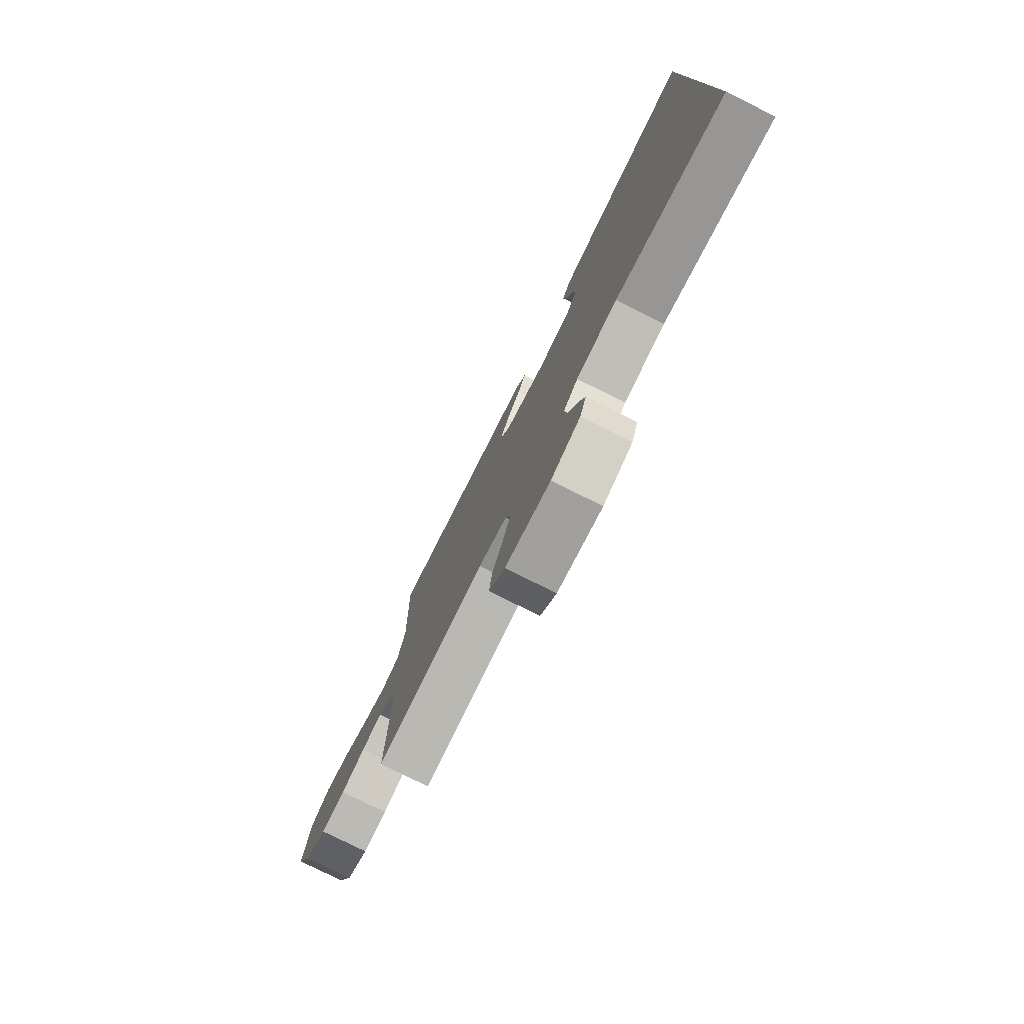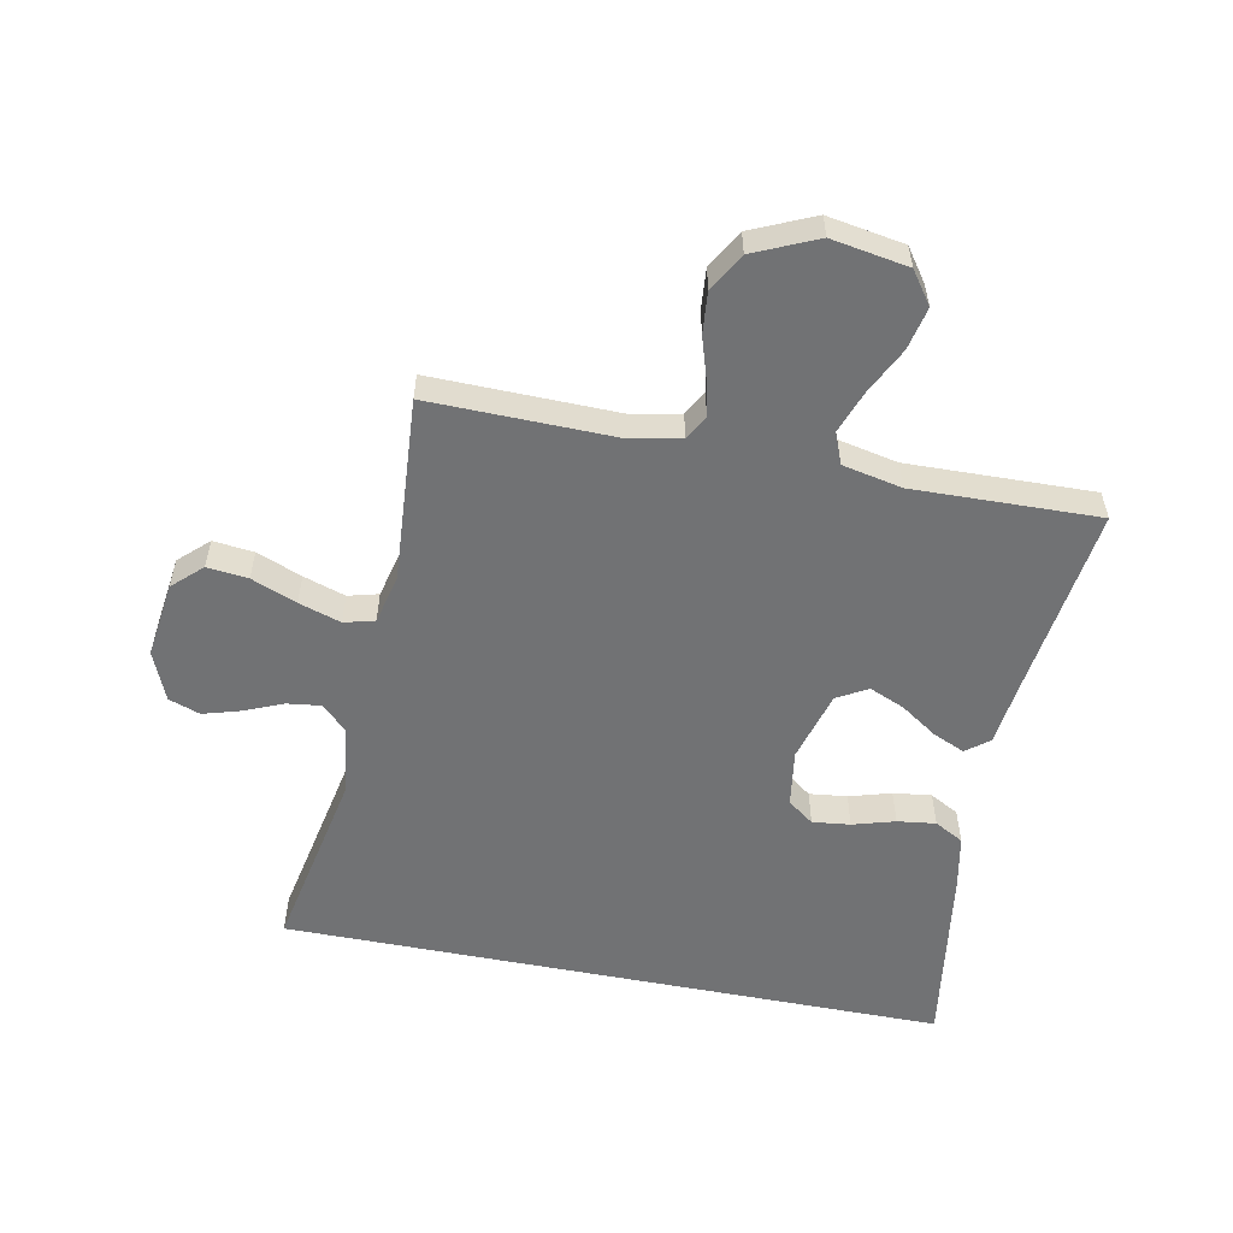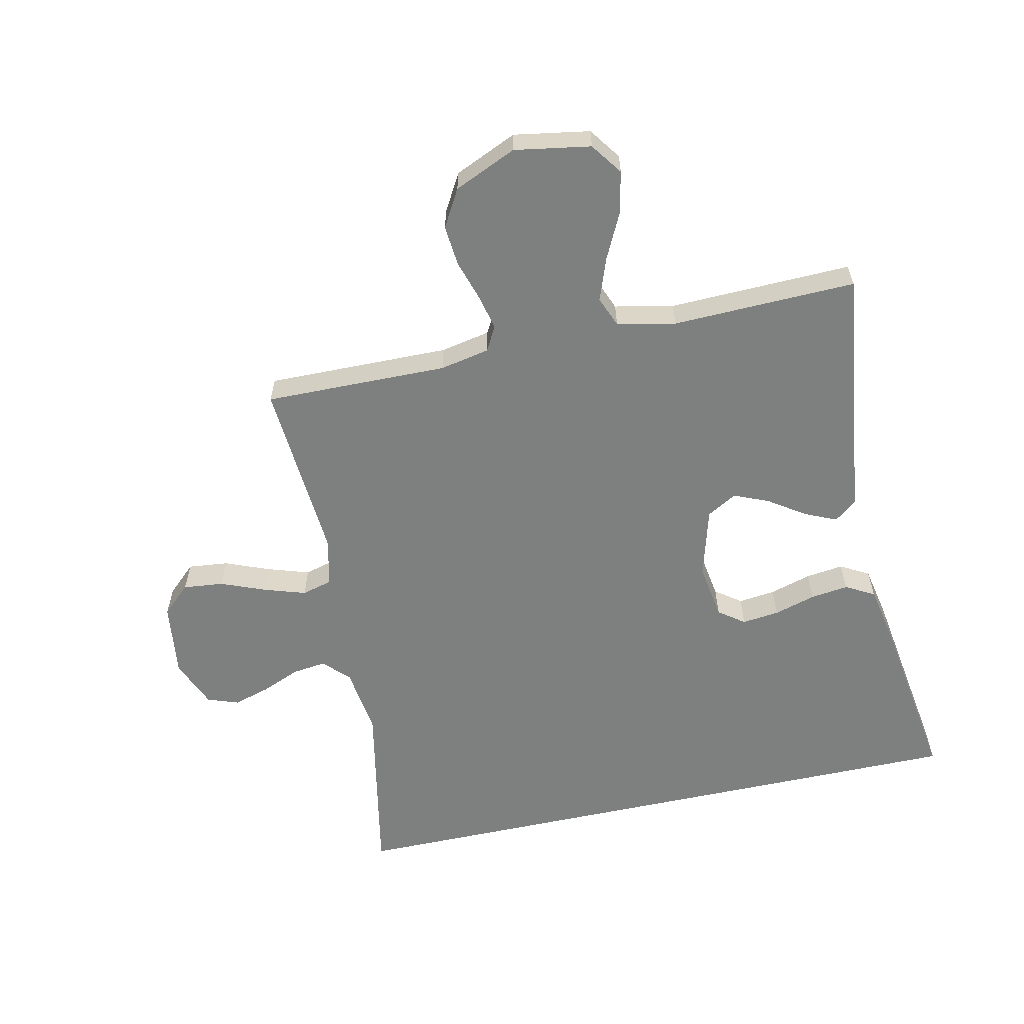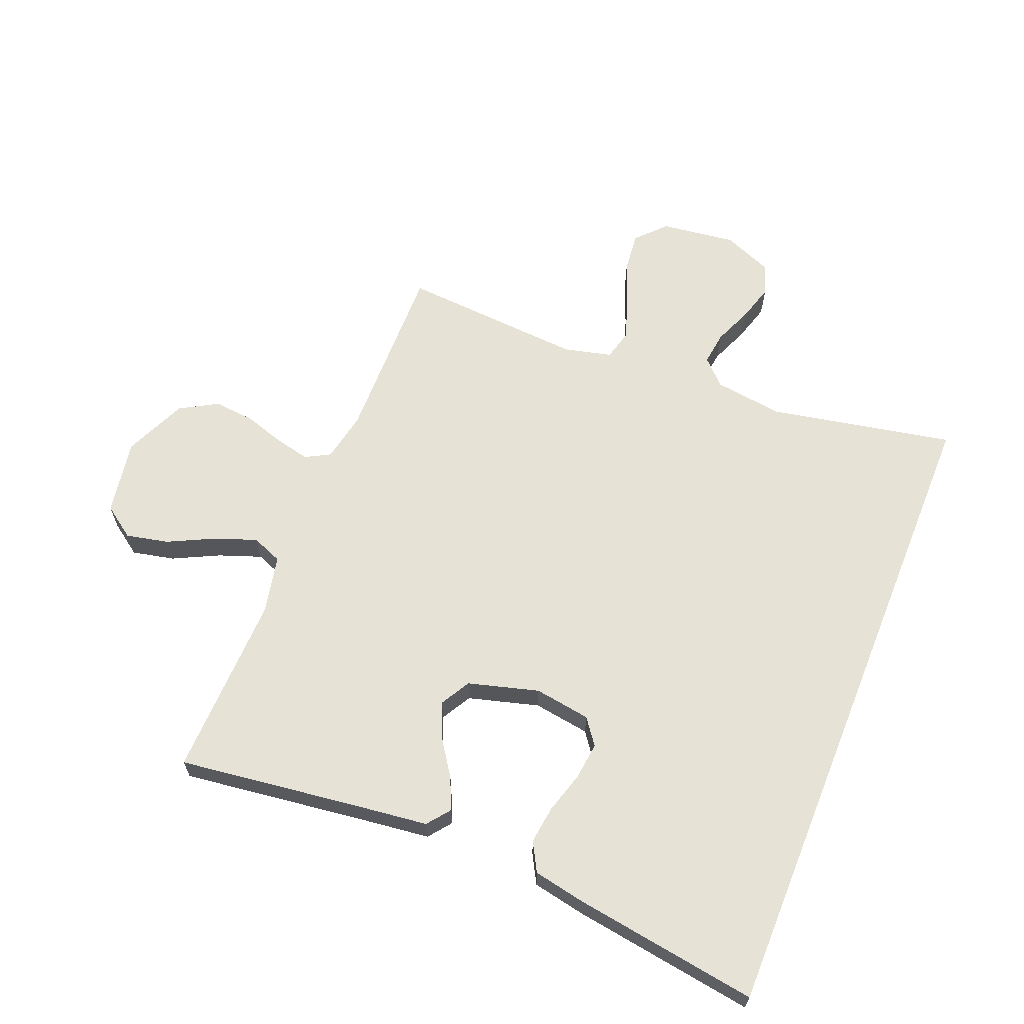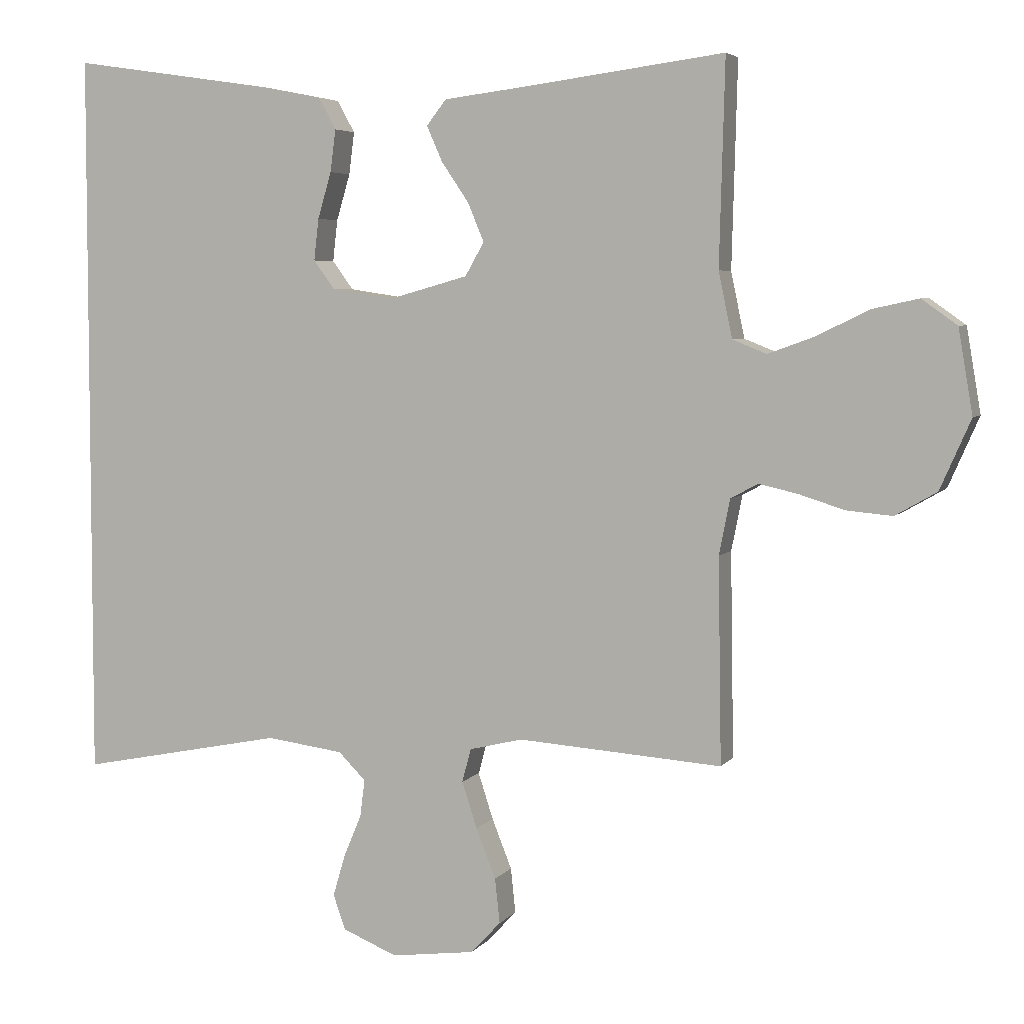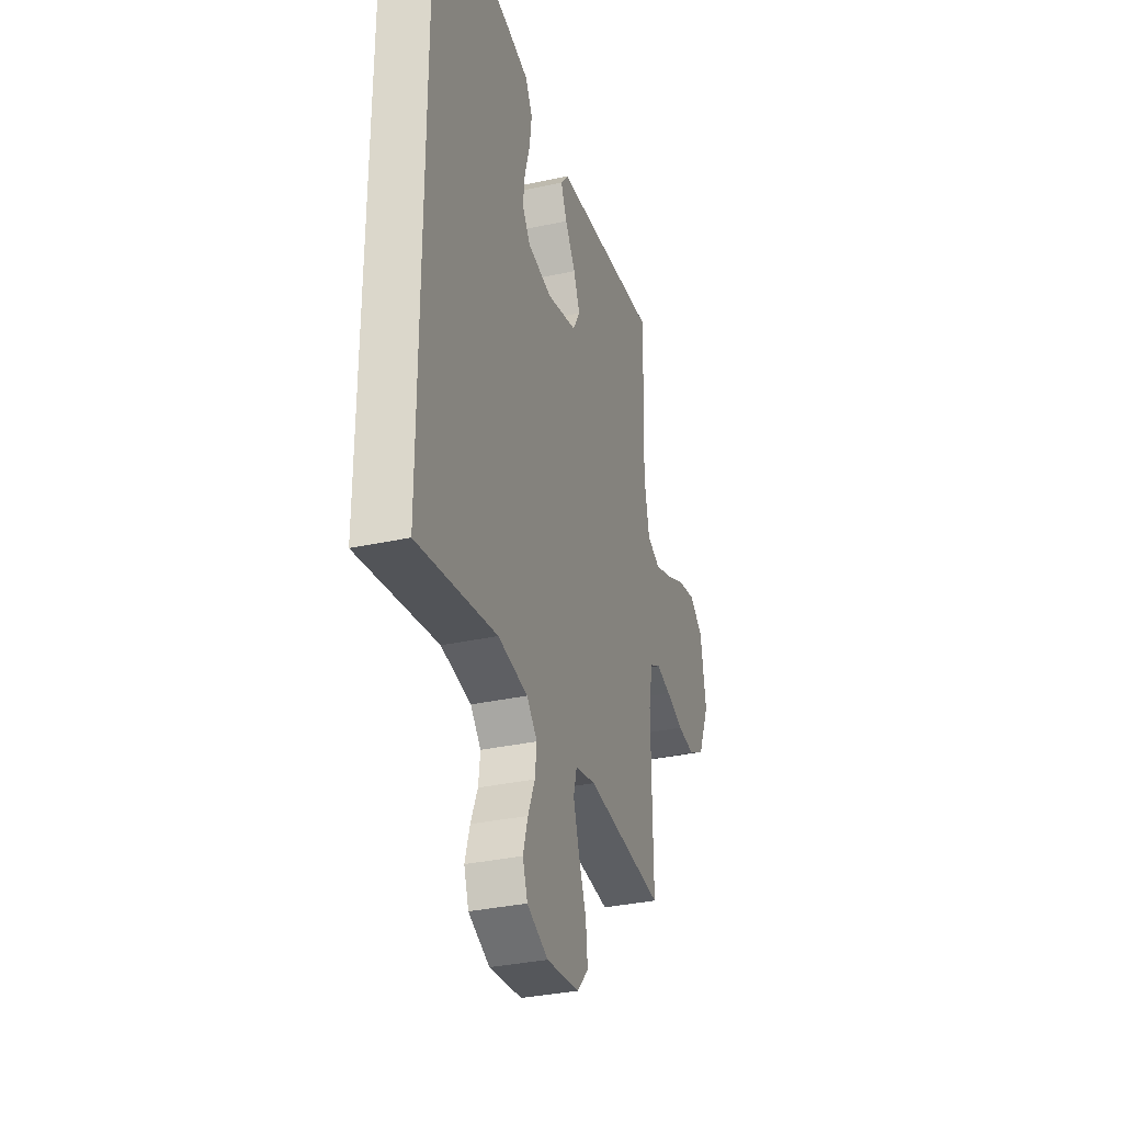
<metadata>
{"format":"obj","ext":"obj","renderer":"f3d","projection":"perspective","resolution":1024,"background":"white","views":[{"elev":-78.7,"azim":63.6,"up":"+Z"},{"elev":-55.5,"azim":-101.2,"up":"+Y"},{"elev":-59.6,"azim":-77.6,"up":"+Y"},{"elev":63.9,"azim":22.0,"up":"+Y"},{"elev":4.8,"azim":-160.6,"up":"+Z"},{"elev":-33.8,"azim":106.5,"up":"+Z"}]}
</metadata>
<code>
v 0.5 0.07 0.517
v 0.5 0.07 -0.559
v 0.2 0.07 -0.5
v 0.087 0.07 -0.515
v 0.047 0.07 -0.555
v 0.054 0.07 -0.61
v 0.08 0.07 -0.672
v 0.098 0.07 -0.733
v 0.08 0.07 -0.784
v 0 0.07 -0.817
v -0.123 0.07 -0.801
v -0.167 0.07 -0.754
v -0.16 0.07 -0.688
v -0.131 0.07 -0.615
v -0.109 0.07 -0.547
v -0.122 0.07 -0.498
v -0.2 0.07 -0.479
v -0.5 0.07 -0.5
v -0.495 0.07 -0.2
v -0.511 0.07 -0.119
v -0.551 0.07 -0.097
v -0.608 0.07 -0.11
v -0.675 0.07 -0.131
v -0.742 0.07 -0.137
v -0.803 0.07 -0.102
v -0.848 0.07 0
v -0.827 0.07 0.124
v -0.775 0.07 0.161
v -0.706 0.07 0.146
v -0.631 0.07 0.109
v -0.562 0.07 0.084
v -0.512 0.07 0.104
v -0.492 0.07 0.2
v -0.5 0.07 0.5
v -0.2 0.07 0.461
v -0.085 0.07 0.447
v -0.056 0.07 0.41
v -0.079 0.07 0.358
v -0.119 0.07 0.299
v -0.143 0.07 0.242
v -0.115 0.07 0.193
v 0 0.07 0.161
v 0.092 0.07 0.175
v 0.123 0.07 0.217
v 0.116 0.07 0.278
v 0.096 0.07 0.346
v 0.088 0.07 0.408
v 0.114 0.07 0.455
v 0.2 0.07 0.472
v 0.5 0 0.517
v 0.5 0 -0.559
v 0.2 0 -0.5
v 0.087 0 -0.515
v 0.047 0 -0.555
v 0.054 0 -0.61
v 0.08 0 -0.672
v 0.098 0 -0.733
v 0.08 0 -0.784
v 0 0 -0.817
v -0.123 0 -0.801
v -0.167 0 -0.754
v -0.16 0 -0.688
v -0.131 0 -0.615
v -0.109 0 -0.547
v -0.122 0 -0.498
v -0.2 0 -0.479
v -0.5 0 -0.5
v -0.495 0 -0.2
v -0.511 0 -0.119
v -0.551 0 -0.097
v -0.608 0 -0.11
v -0.675 0 -0.131
v -0.742 0 -0.137
v -0.803 0 -0.102
v -0.848 0 0
v -0.827 0 0.124
v -0.775 0 0.161
v -0.706 0 0.146
v -0.631 0 0.109
v -0.562 0 0.084
v -0.512 0 0.104
v -0.492 0 0.2
v -0.5 0 0.5
v -0.2 0 0.461
v -0.085 0 0.447
v -0.056 0 0.41
v -0.079 0 0.358
v -0.119 0 0.299
v -0.143 0 0.242
v -0.115 0 0.193
v 0 0 0.161
v 0.092 0 0.175
v 0.123 0 0.217
v 0.116 0 0.278
v 0.096 0 0.346
v 0.088 0 0.408
v 0.114 0 0.455
v 0.2 0 0.472
f 49 1 2
f 48 49 2
f 47 48 2
f 46 47 2
f 45 46 2
f 44 45 2
f 43 44 2 3
f 42 43 3 4
f 41 42 4 5
f 40 41 5 6
f 37 38 39
f 36 37 39
f 35 36 39
f 35 39 40
f 34 35 40
f 33 34 40
f 32 33 40 6
f 28 29 30
f 27 28 30
f 26 27 30
f 25 26 30
f 24 25 30
f 23 24 30
f 22 23 30
f 21 22 30 31
f 20 21 31 32
f 17 18 19
f 19 20 32
f 17 19 32
f 16 17 32
f 12 13 14
f 11 12 14
f 10 11 14
f 9 10 14
f 8 9 14
f 7 8 14
f 6 7 14
f 6 14 15
f 16 32 6
f 6 15 16
f 51 50 98
f 51 98 97
f 51 97 96
f 51 96 95
f 51 95 94
f 51 94 93
f 52 51 93 92
f 53 52 92 91
f 54 53 91 90
f 55 54 90 89
f 88 87 86
f 88 86 85
f 88 85 84
f 89 88 84
f 89 84 83
f 89 83 82
f 55 89 82 81
f 79 78 77
f 79 77 76
f 79 76 75
f 79 75 74
f 79 74 73
f 79 73 72
f 79 72 71
f 80 79 71 70
f 81 80 70 69
f 68 67 66
f 81 69 68
f 81 68 66
f 81 66 65
f 63 62 61
f 63 61 60
f 63 60 59
f 63 59 58
f 63 58 57
f 63 57 56
f 63 56 55
f 64 63 55
f 55 81 65
f 65 64 55
f 1 50 51 2
f 2 51 52 3
f 3 52 53 4
f 4 53 54 5
f 5 54 55 6
f 6 55 56 7
f 7 56 57 8
f 8 57 58 9
f 9 58 59 10
f 10 59 60 11
f 11 60 61 12
f 12 61 62 13
f 13 62 63 14
f 14 63 64 15
f 15 64 65 16
f 16 65 66 17
f 17 66 67 18
f 18 67 68 19
f 19 68 69 20
f 20 69 70 21
f 21 70 71 22
f 22 71 72 23
f 23 72 73 24
f 24 73 74 25
f 25 74 75 26
f 26 75 76 27
f 27 76 77 28
f 28 77 78 29
f 29 78 79 30
f 30 79 80 31
f 31 80 81 32
f 32 81 82 33
f 33 82 83 34
f 34 83 84 35
f 35 84 85 36
f 36 85 86 37
f 37 86 87 38
f 38 87 88 39
f 39 88 89 40
f 40 89 90 41
f 41 90 91 42
f 42 91 92 43
f 43 92 93 44
f 44 93 94 45
f 45 94 95 46
f 46 95 96 47
f 47 96 97 48
f 48 97 98 49
f 49 98 50 1

</code>
